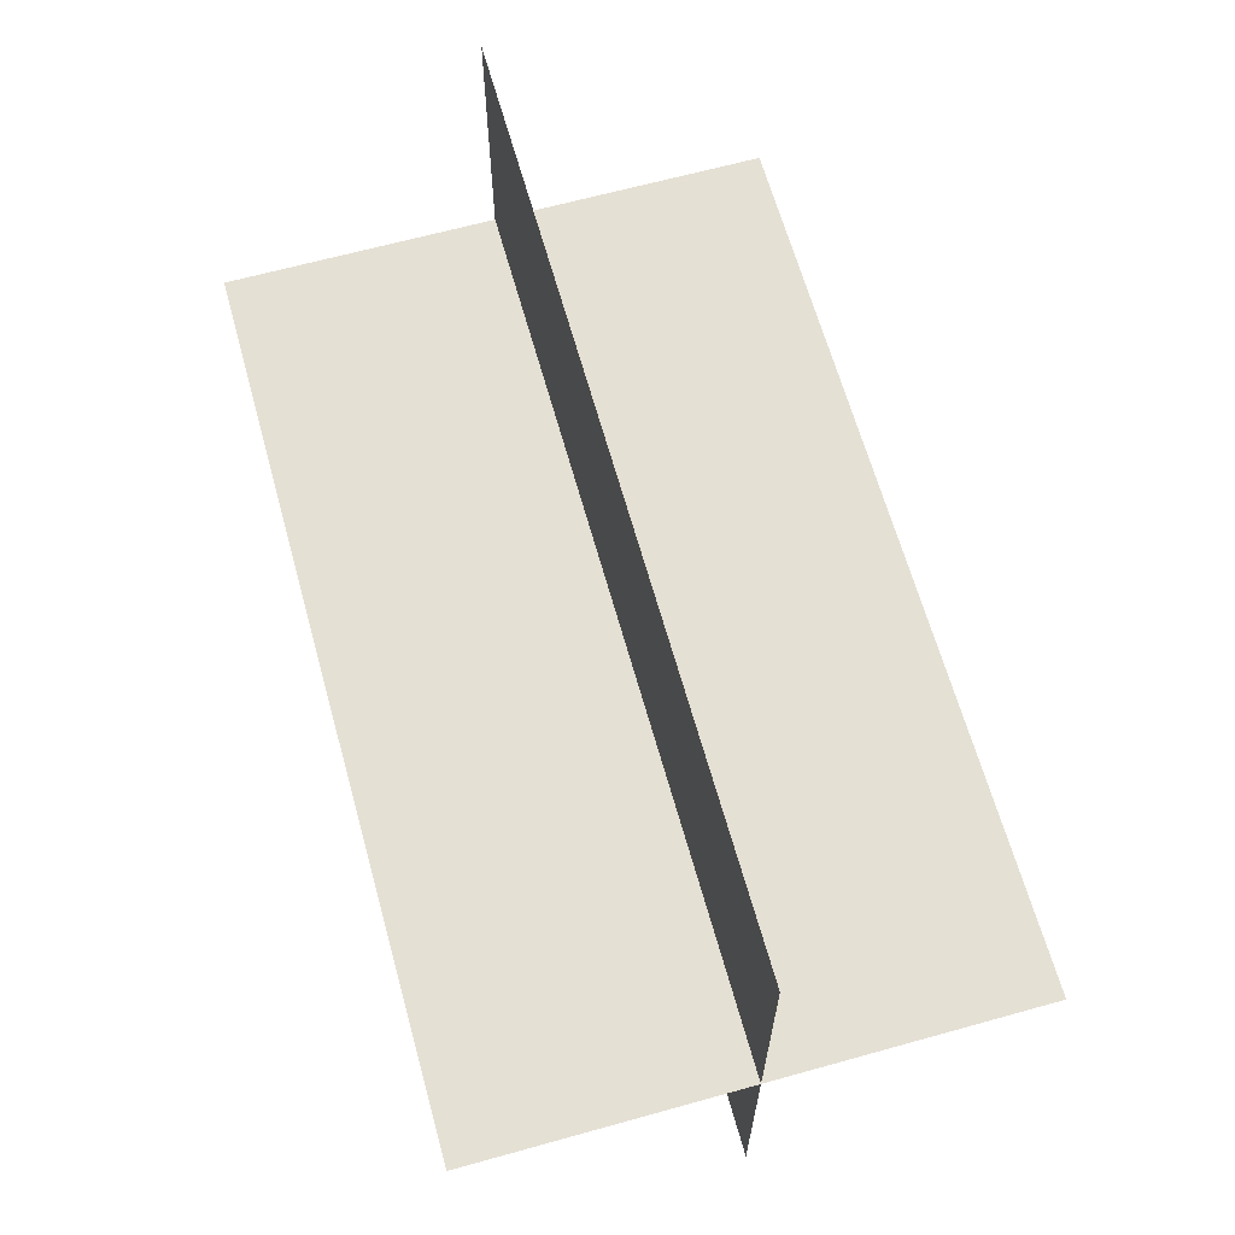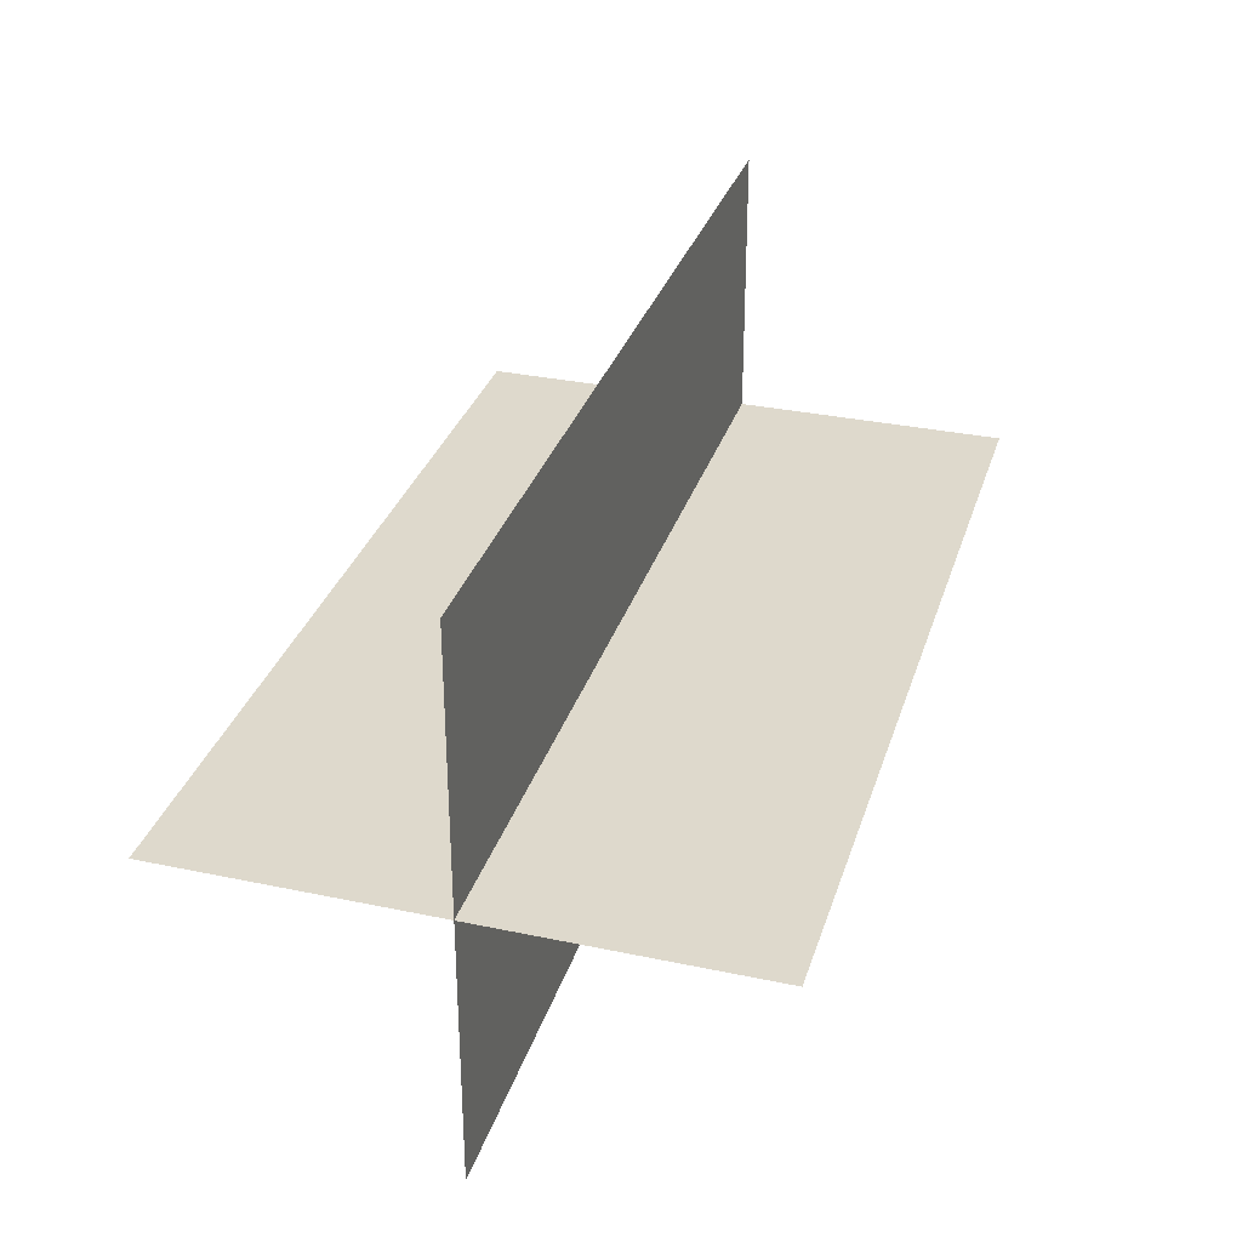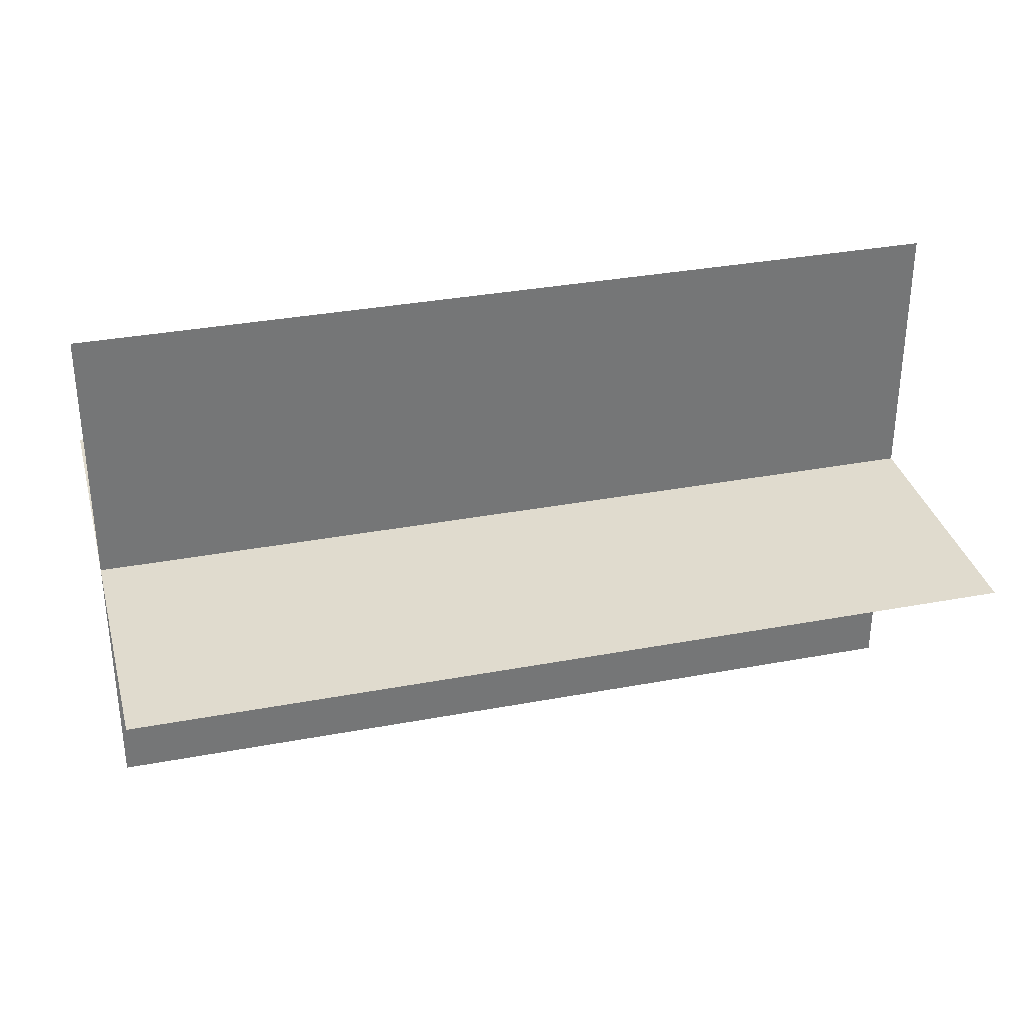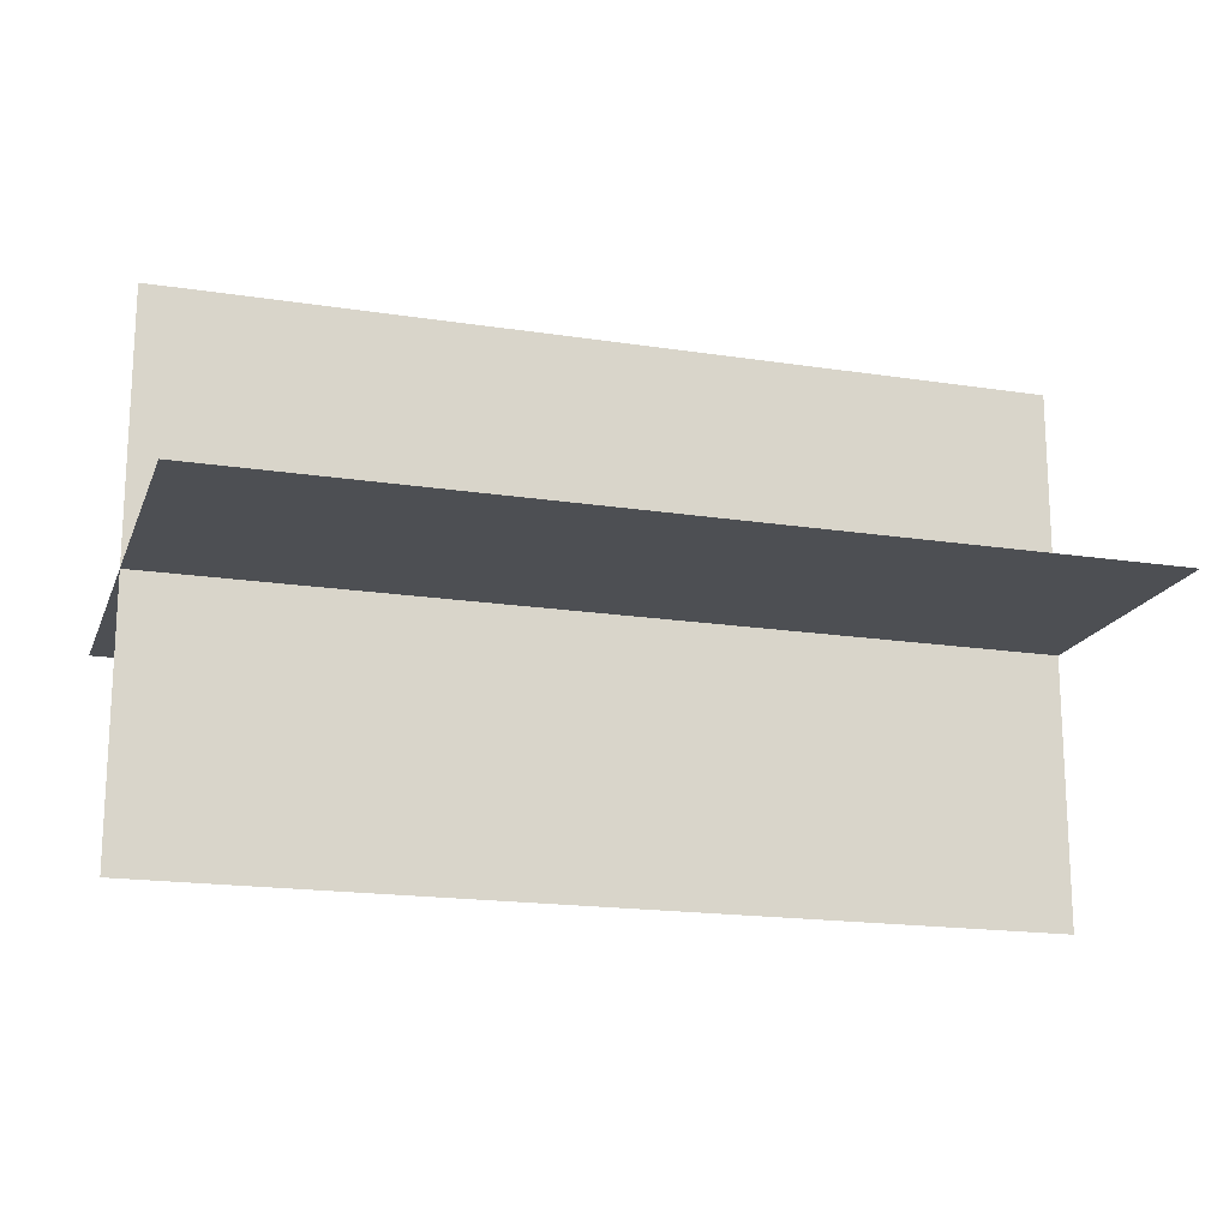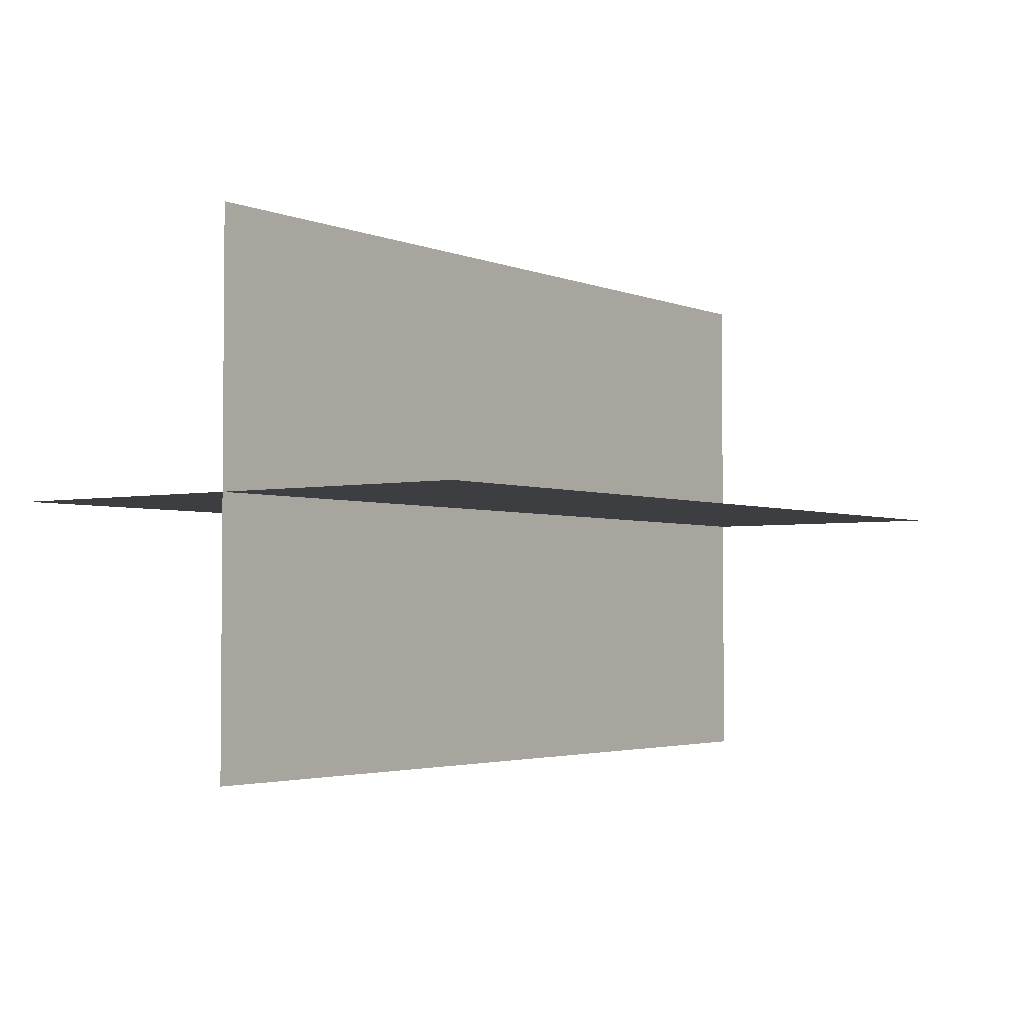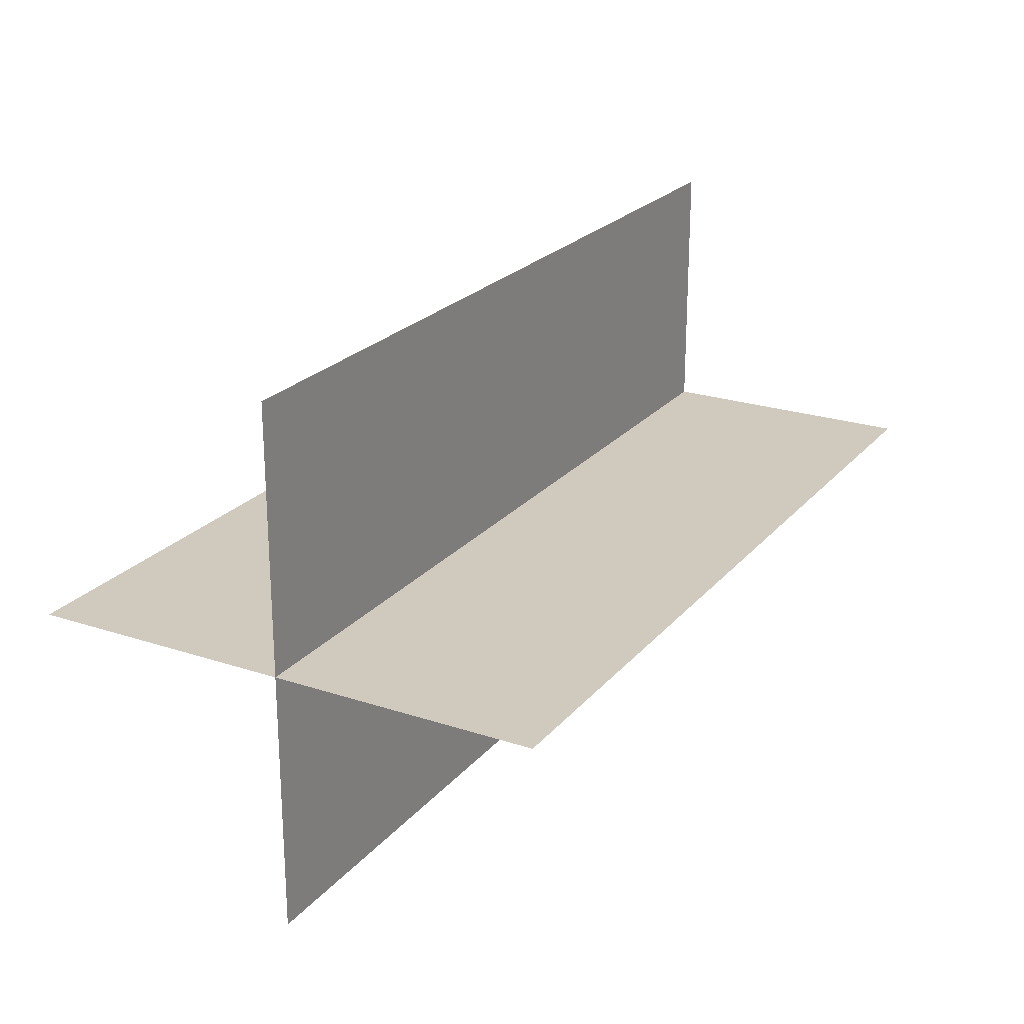
<metadata>
{"format":"obj","ext":"obj","renderer":"f3d","projection":"perspective","resolution":1024,"background":"white","views":[{"elev":65.2,"azim":74.4,"up":"+Y"},{"elev":32.1,"azim":106.5,"up":"+Z"},{"elev":33.5,"azim":-14.4,"up":"+Y"},{"elev":-17.8,"azim":-16.9,"up":"+Y"},{"elev":-3.0,"azim":126.8,"up":"+Z"},{"elev":23.1,"azim":-60.7,"up":"+Z"}]}
</metadata>
<code>
g SM_2Planes
v -6.176e-05 0 0
v -6.176e-05 5.684e-16 0.8483
v -1.398 5.684e-16 0.8483
v -1.398 0 0
v -6.176e-05 -5.684e-16 -0.8483
v -2.796 5.684e-16 0.8483
v -1.398 -5.684e-16 -0.8483
v -2.796 0 0
v -2.796 -5.684e-16 -0.8483
v -1.398 -0.8483 3.71e-17
v -6.176e-05 0 0
v -6.176e-05 -0.8483 3.71e-17
v -1.398 0 0
v -2.796 -0.8483 3.71e-17
v -6.176e-05 0.8483 -3.71e-17
v -2.796 0 0
v -1.398 0.8483 -3.71e-17
v -2.796 0.8483 -3.71e-17
g SM_2Planes_0
f 3 2 1
f 4 3 1
f 4 1 5
f 6 3 4
f 7 4 5
f 8 6 4
f 8 4 7
f 9 8 7
f 12 11 10
f 11 13 10
f 10 13 14
f 11 15 13
f 13 16 14
f 15 17 13
f 13 17 16
f 17 18 16

</code>
